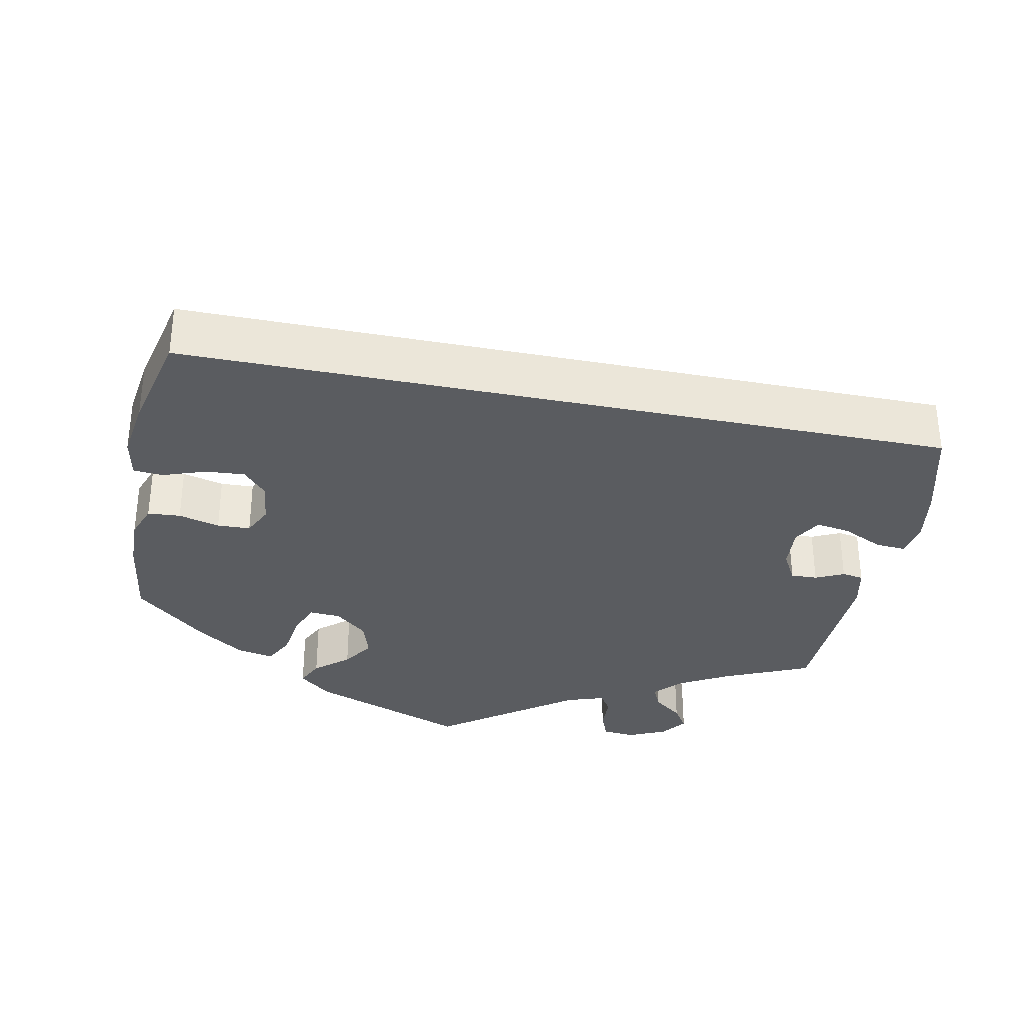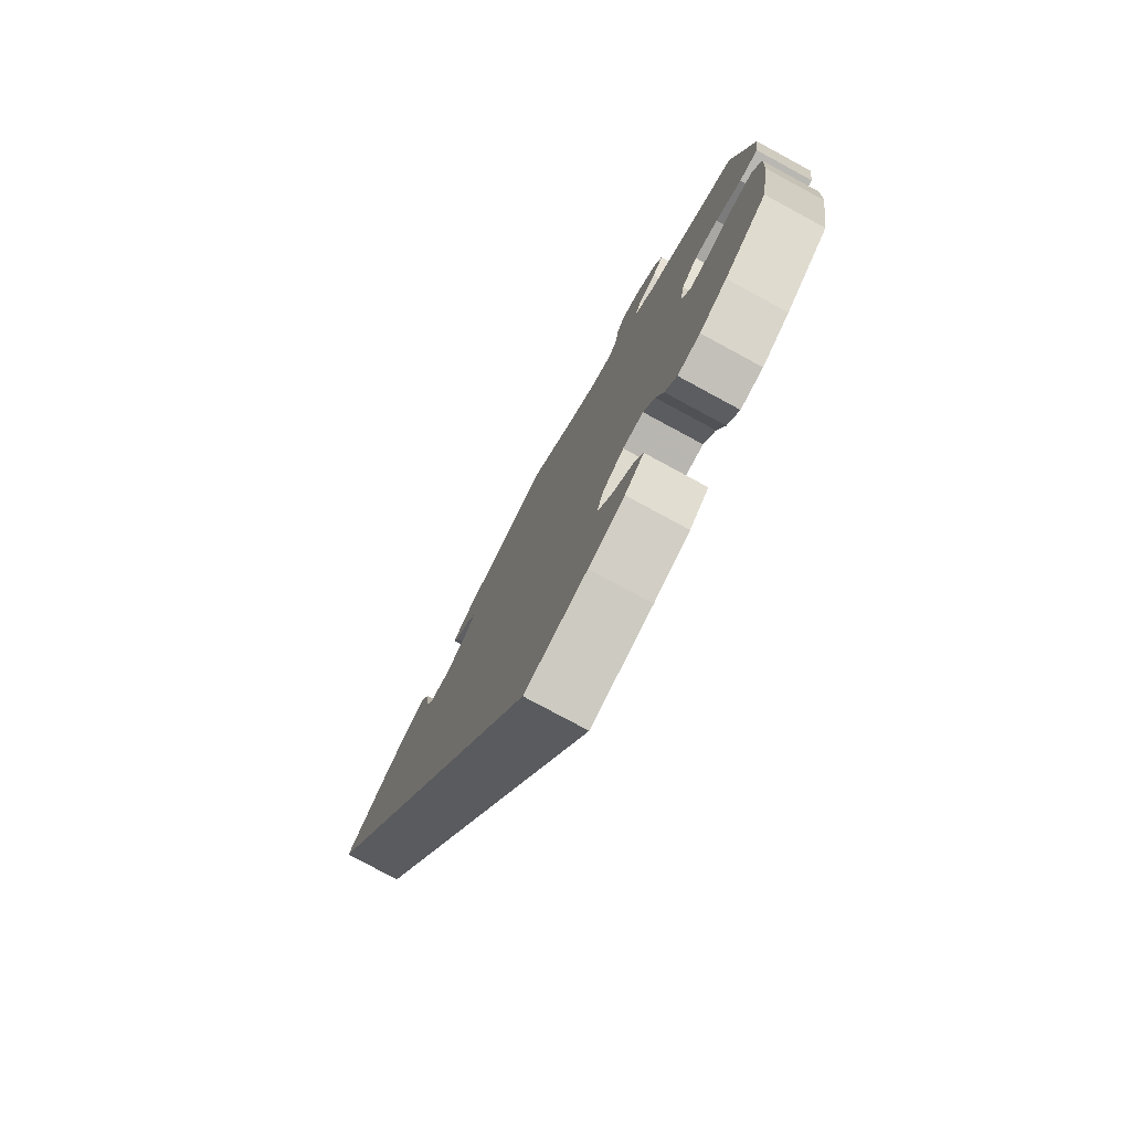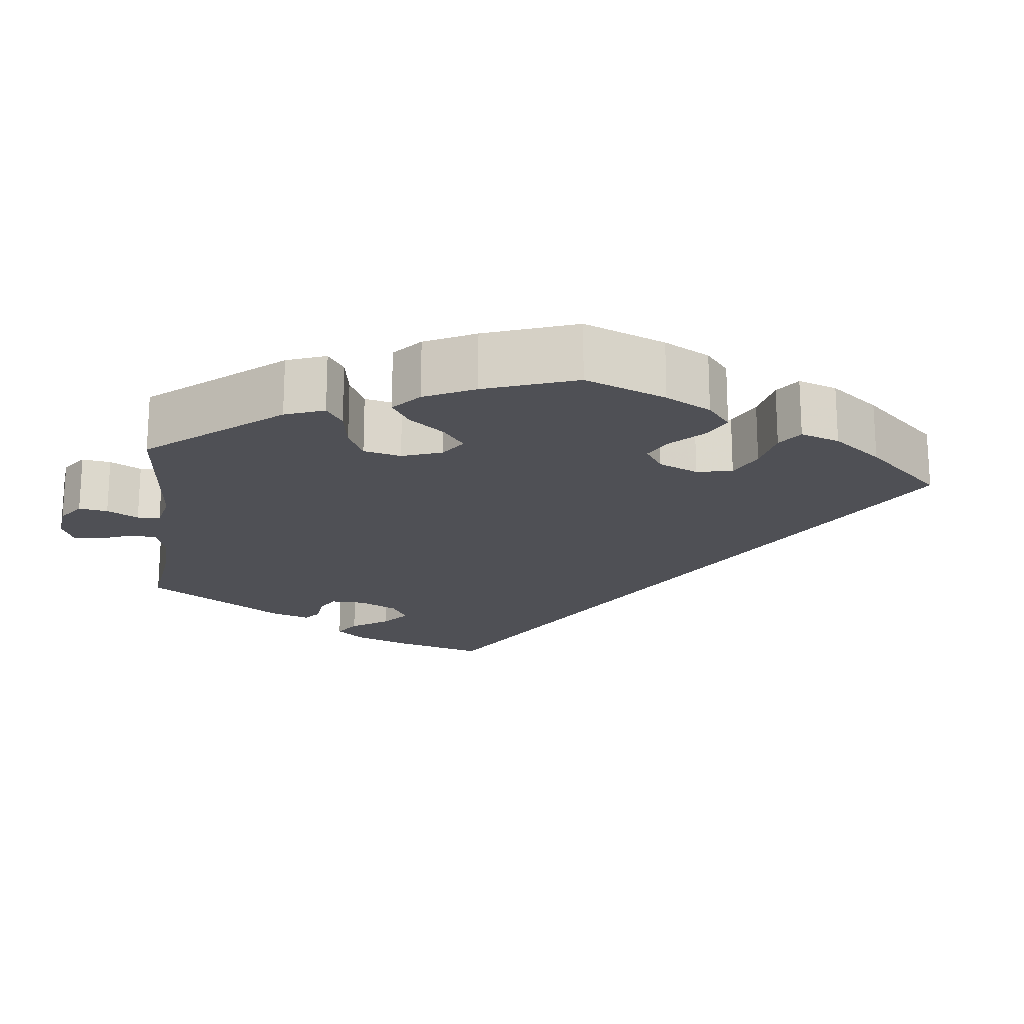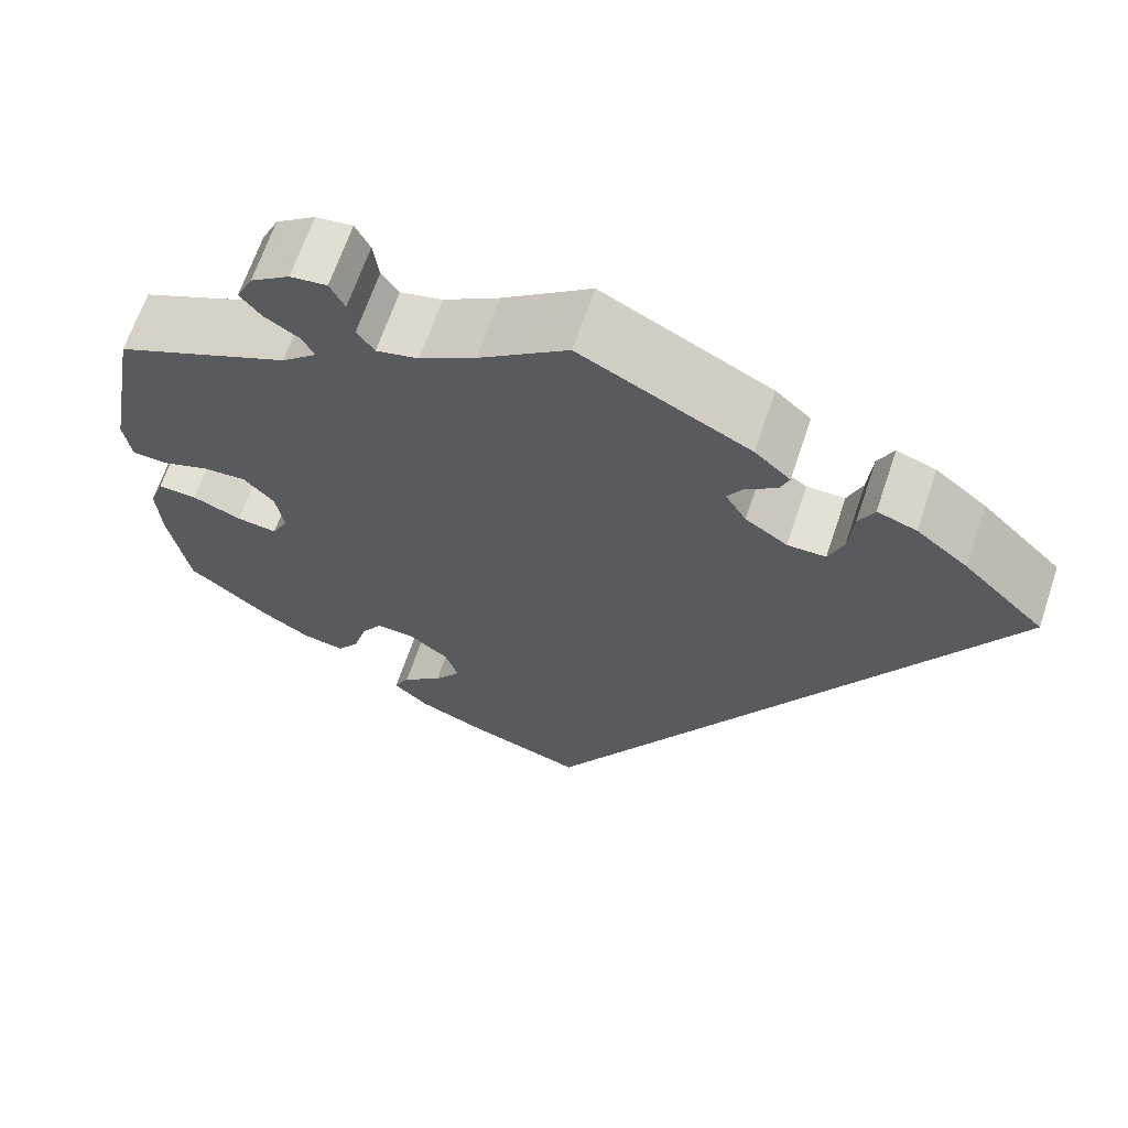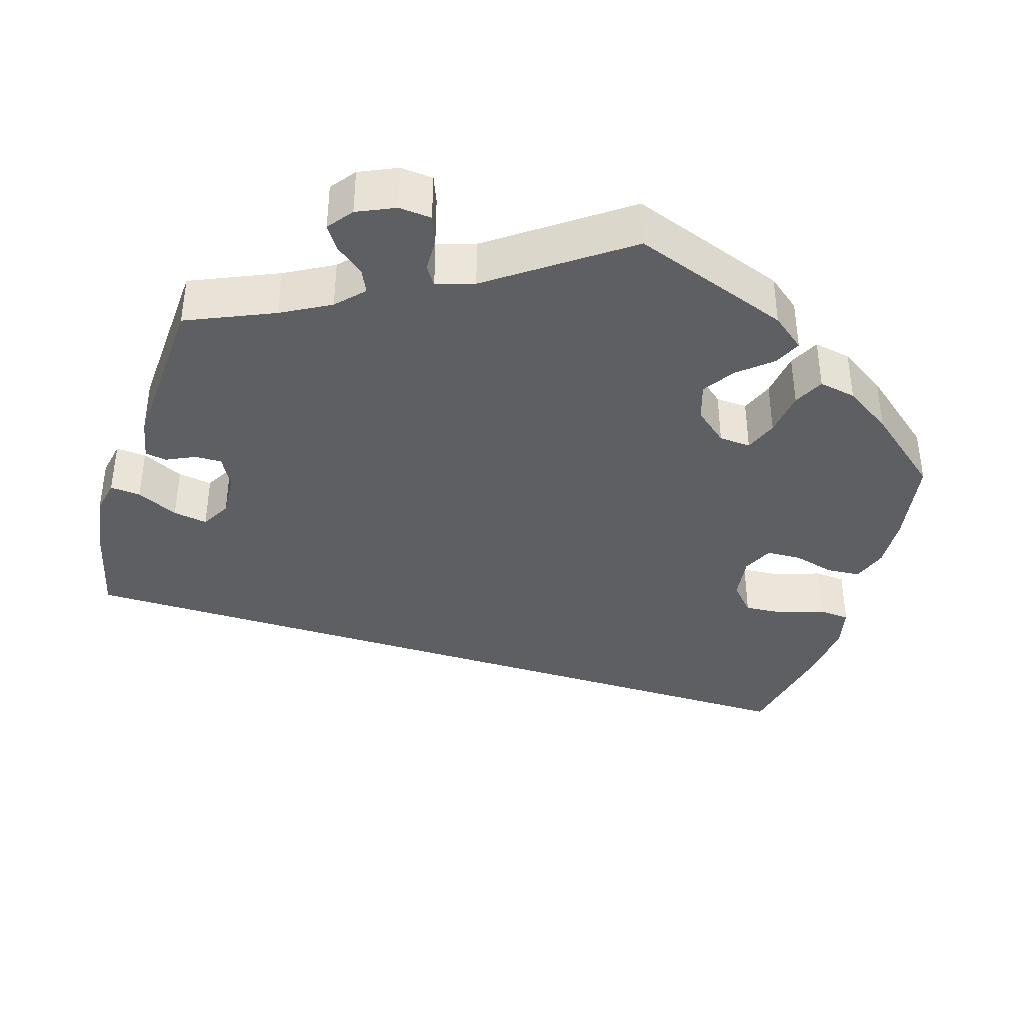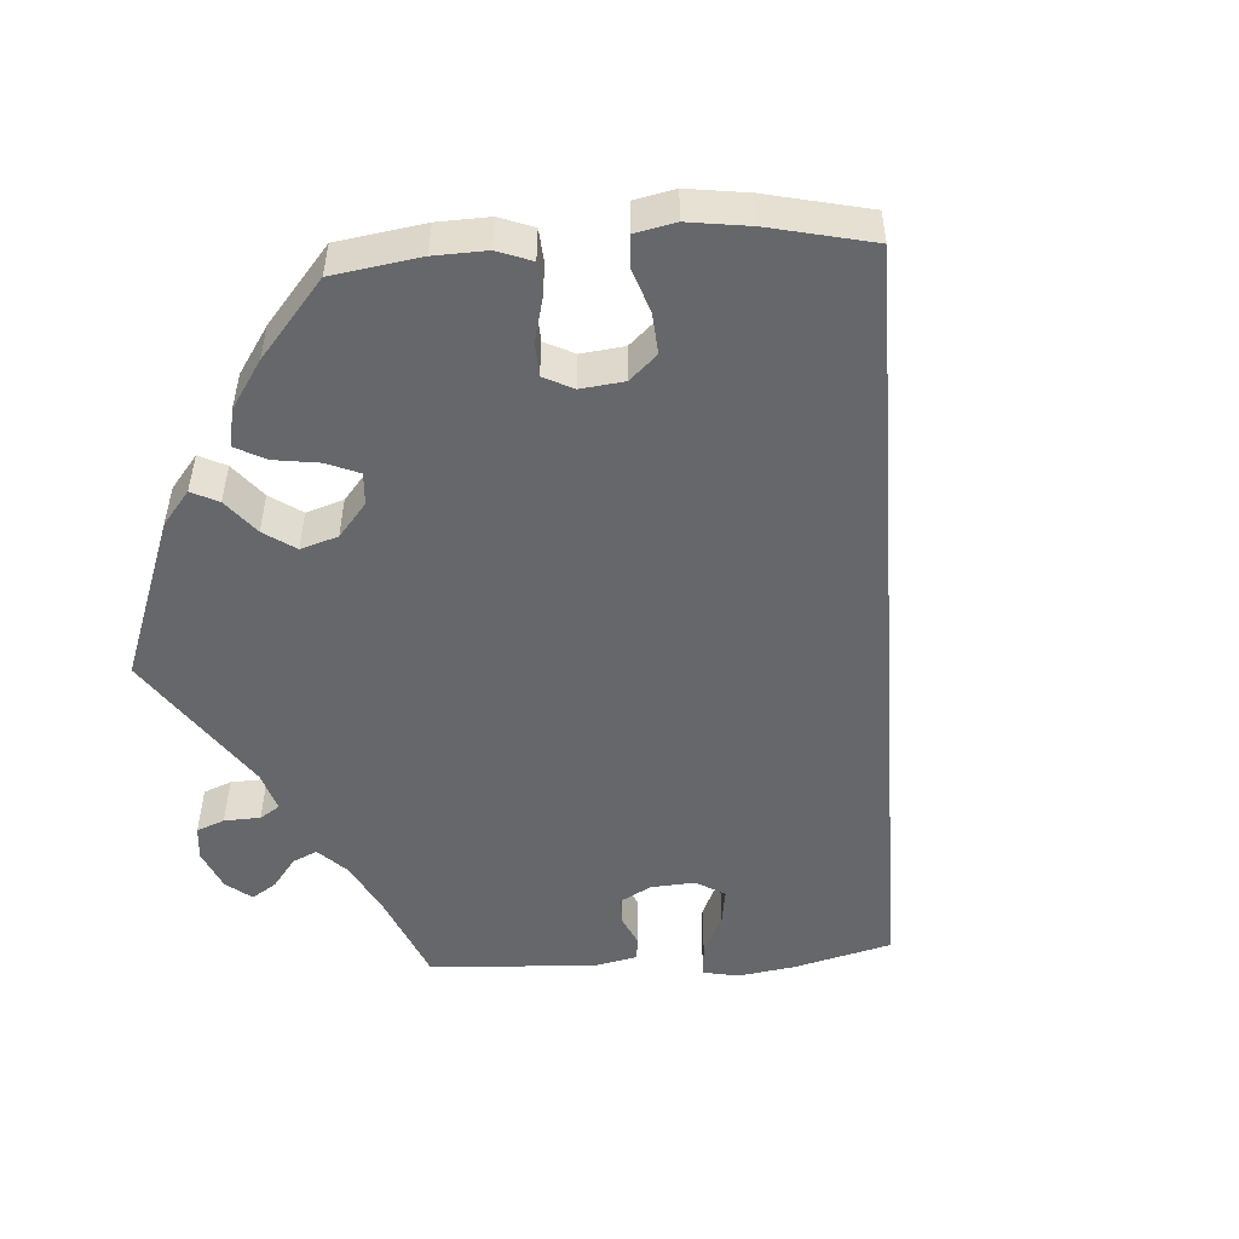
<metadata>
{"format":"obj","ext":"obj","renderer":"f3d","projection":"perspective","resolution":1024,"background":"white","views":[{"elev":-34.4,"azim":-131.5,"up":"+Y"},{"elev":-77.9,"azim":61.6,"up":"+Z"},{"elev":-19.3,"azim":112.6,"up":"+Y"},{"elev":65.9,"azim":-161.4,"up":"+Z"},{"elev":-39.8,"azim":42.9,"up":"+Y"},{"elev":-52.2,"azim":153.8,"up":"+Y"}]}
</metadata>
<code>
v 0.538 0.07 0.078
v 0.53 0.07 0.025
v 0.492 0.07 0.022
v 0.44 0.07 0.041
v 0.392 0.07 0.044
v 0.359 0.07 0.008
v 0.35 0.07 -0.045
v 0.368 0.07 -0.081
v 0.412 0.07 -0.075
v 0.466 0.07 -0.053
v 0.509 0.07 -0.051
v 0.525 0.07 -0.096
v 0.521 0.07 -0.167
v 0.5 0.07 -0.289
v 0.413 0.07 -0.359
v 0.357 0.07 -0.394
v 0.311 0.07 -0.402
v 0.287 0.07 -0.367
v 0.272 0.07 -0.314
v 0.249 0.07 -0.278
v 0.207 0.07 -0.281
v 0.163 0.07 -0.314
v 0.149 0.07 -0.358
v 0.178 0.07 -0.4
v 0.222 0.07 -0.438
v 0.239 0.07 -0.473
v 0.2 0.07 -0.508
v 0.127 0.07 -0.538
v 0 0.07 -0.578
v -0.501 0.07 0.288
v -0.412 0.07 0.375
v -0.356 0.07 0.42
v -0.313 0.07 0.435
v -0.296 0.07 0.4
v -0.291 0.07 0.342
v -0.275 0.07 0.301
v -0.233 0.07 0.301
v -0.187 0.07 0.332
v -0.164 0.07 0.37
v -0.182 0.07 0.399
v -0.215 0.07 0.422
v -0.225 0.07 0.448
v -0.186 0.07 0.483
v -0.001 0.07 0.578
v 0.096 0.07 0.506
v 0.157 0.07 0.469
v 0.203 0.07 0.458
v 0.222 0.07 0.485
v 0.228 0.07 0.531
v 0.244 0.07 0.563
v 0.284 0.07 0.558
v 0.327 0.07 0.527
v 0.345 0.07 0.489
v 0.322 0.07 0.46
v 0.284 0.07 0.436
v 0.271 0.07 0.41
v 0.309 0.07 0.376
v 0.5 0.07 0.289
v 0.538 0 0.078
v 0.53 0 0.025
v 0.492 0 0.022
v 0.44 0 0.041
v 0.392 0 0.044
v 0.359 0 0.008
v 0.35 0 -0.045
v 0.368 0 -0.081
v 0.412 0 -0.075
v 0.466 0 -0.053
v 0.509 0 -0.051
v 0.525 0 -0.096
v 0.521 0 -0.167
v 0.5 0 -0.289
v 0.413 0 -0.359
v 0.357 0 -0.394
v 0.311 0 -0.402
v 0.287 0 -0.367
v 0.272 0 -0.314
v 0.249 0 -0.278
v 0.207 0 -0.281
v 0.163 0 -0.314
v 0.149 0 -0.358
v 0.178 0 -0.4
v 0.222 0 -0.438
v 0.239 0 -0.473
v 0.2 0 -0.508
v 0.127 0 -0.538
v 0 0 -0.578
v -0.501 0 0.288
v -0.412 0 0.375
v -0.356 0 0.42
v -0.313 0 0.435
v -0.296 0 0.4
v -0.291 0 0.342
v -0.275 0 0.301
v -0.233 0 0.301
v -0.187 0 0.332
v -0.164 0 0.37
v -0.182 0 0.399
v -0.215 0 0.422
v -0.225 0 0.448
v -0.186 0 0.483
v -0.001 0 0.578
v 0.096 0 0.506
v 0.157 0 0.469
v 0.203 0 0.458
v 0.222 0 0.485
v 0.228 0 0.531
v 0.244 0 0.563
v 0.284 0 0.558
v 0.327 0 0.527
v 0.345 0 0.489
v 0.322 0 0.46
v 0.284 0 0.436
v 0.271 0 0.41
v 0.309 0 0.376
v 0.5 0 0.289
f 57 58 1 2
f 56 57 2 3
f 52 53 54 55
f 52 55 56
f 51 52 56
f 48 49 50 51
f 47 48 51 56
f 46 47 56 3
f 42 43 44 45
f 40 41 42 45
f 39 40 45 46
f 38 39 46 3
f 32 33 34 35
f 32 35 36
f 31 32 36
f 30 31 36
f 29 30 36 37
f 24 25 26 27
f 23 24 27 28
f 16 17 18 19
f 16 19 20
f 15 16 20
f 14 15 20
f 13 14 20
f 12 13 20 21
f 9 10 11 12
f 8 9 12 21
f 37 38 3 4
f 23 28 29 37
f 22 23 37
f 7 8 21 22
f 6 7 22 37
f 5 6 37
f 4 5 37
f 60 59 116 115
f 61 60 115 114
f 113 112 111 110
f 114 113 110
f 114 110 109
f 109 108 107 106
f 114 109 106 105
f 61 114 105 104
f 103 102 101 100
f 103 100 99 98
f 104 103 98 97
f 61 104 97 96
f 93 92 91 90
f 94 93 90
f 94 90 89
f 94 89 88
f 95 94 88 87
f 85 84 83 82
f 86 85 82 81
f 77 76 75 74
f 78 77 74
f 78 74 73
f 78 73 72
f 78 72 71
f 79 78 71 70
f 70 69 68 67
f 79 70 67 66
f 62 61 96 95
f 95 87 86 81
f 95 81 80
f 80 79 66 65
f 95 80 65 64
f 95 64 63
f 95 63 62
f 1 59 60 2
f 2 60 61 3
f 3 61 62 4
f 4 62 63 5
f 5 63 64 6
f 6 64 65 7
f 7 65 66 8
f 8 66 67 9
f 9 67 68 10
f 10 68 69 11
f 11 69 70 12
f 12 70 71 13
f 13 71 72 14
f 14 72 73 15
f 15 73 74 16
f 16 74 75 17
f 17 75 76 18
f 18 76 77 19
f 19 77 78 20
f 20 78 79 21
f 21 79 80 22
f 22 80 81 23
f 23 81 82 24
f 24 82 83 25
f 25 83 84 26
f 26 84 85 27
f 27 85 86 28
f 28 86 87 29
f 29 87 88 30
f 30 88 89 31
f 31 89 90 32
f 32 90 91 33
f 33 91 92 34
f 34 92 93 35
f 35 93 94 36
f 36 94 95 37
f 37 95 96 38
f 38 96 97 39
f 39 97 98 40
f 40 98 99 41
f 41 99 100 42
f 42 100 101 43
f 43 101 102 44
f 44 102 103 45
f 45 103 104 46
f 46 104 105 47
f 47 105 106 48
f 48 106 107 49
f 49 107 108 50
f 50 108 109 51
f 51 109 110 52
f 52 110 111 53
f 53 111 112 54
f 54 112 113 55
f 55 113 114 56
f 56 114 115 57
f 57 115 116 58
f 58 116 59 1

</code>
